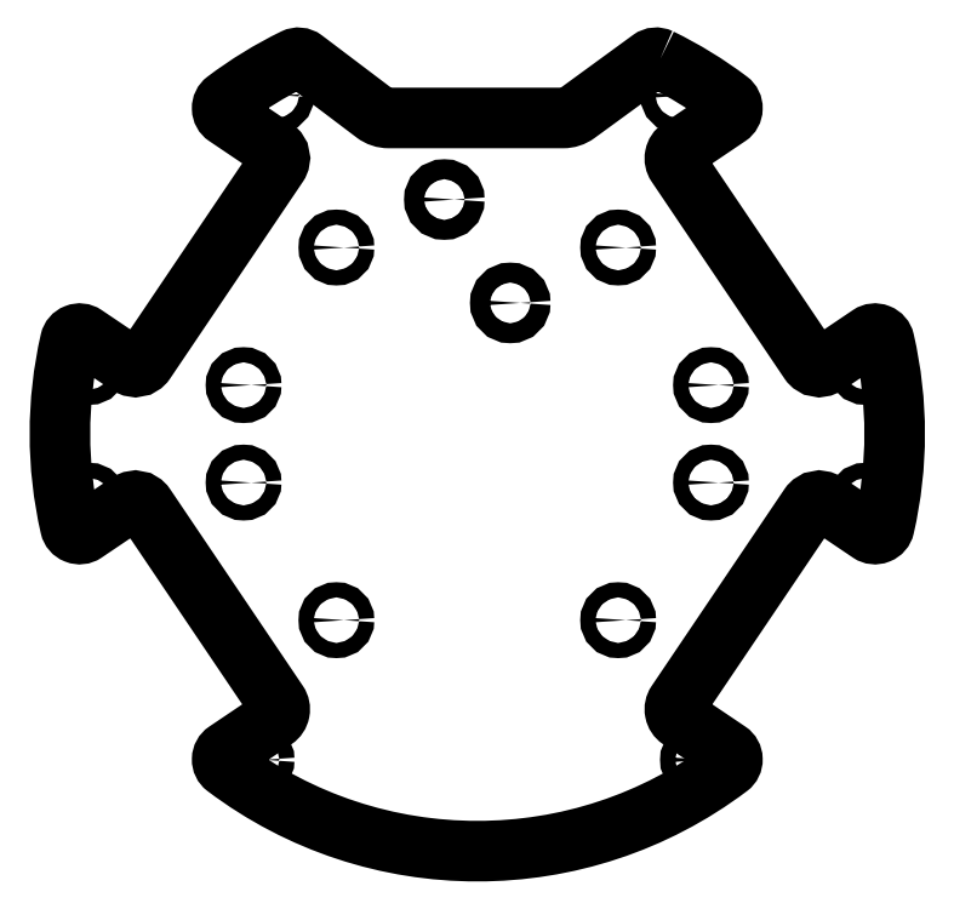
<metadata>
{"format":"dxf","ext":"dxf","renderer":"ezdxf+matplotlib","layout":"modelspace","background":"white","min_lineweight":24,"dpi":150}
</metadata>
<code>
0
SECTION
2
ENTITIES
0
LWPOLYLINE
8
0
90
40
70
1
43
0
10
38.59
20
79.09
42
0.278
10
36.53
20
78.91
10
21.01
20
67.57
42
-0.159
10
18.06
20
66.61
10
-18.63
20
66.61
42
-0.1633
10
-21.65
20
67.62
10
-36.53
20
78.87
42
0.2826
10
-38.61
20
79.08
42
0.04803
10
-52.99
20
70.26
42
0.5149
10
-52.9
20
67
10
-42.76
20
60.16
42
-0.4142
10
-42.09
20
56.69
10
-70.05
20
15.24
42
-0.4142
10
-73.52
20
14.57
10
-82.73
20
20.78
42
0.527
10
-85.8
20
19.56
42
0.1126
10
-85.8
20
-19.56
42
0.527
10
-82.73
20
-20.78
10
-73.52
20
-14.57
42
-0.4142
10
-70.05
20
-15.24
10
-42.09
20
-56.69
42
-0.4142
10
-42.76
20
-60.16
10
-52.9
20
-67
42
0.5149
10
-52.99
20
-70.26
42
0.3348
10
52.99
20
-70.26
42
0.5149
10
52.9
20
-67
10
42.76
20
-60.16
42
-0.4142
10
42.09
20
-56.69
10
70.05
20
-15.24
42
-0.4142
10
73.52
20
-14.57
10
82.73
20
-20.78
42
0.527
10
85.8
20
-19.56
42
0.1126
10
85.8
20
19.56
42
0.527
10
82.73
20
20.78
10
73.52
20
14.57
42
-0.4142
10
70.05
20
15.24
10
42.09
20
56.69
42
-0.4142
10
42.76
20
60.16
10
52.9
20
67
42
0.5149
10
52.99
20
70.26
42
0.0481
0
CIRCLE
8
0
10
49.28
20
-10.28
30
0
40
1.6
210
0
220
-0
230
1
0
CIRCLE
8
0
10
49.28
20
10.28
30
0
40
1.6
210
0
220
-0
230
1
0
CIRCLE
8
0
10
-46.53
20
-68.73
30
0
40
1.6
210
0
220
-0
230
1
0
CIRCLE
8
0
10
81.79
20
-14.11
30
0
40
1.6
210
0
220
-0
230
1
0
CIRCLE
8
0
10
42.37
20
71.37
30
0
40
1.6
210
0
220
-0
230
1
0
CIRCLE
8
0
10
29.7
20
39.29
30
0
40
1.6
210
0
220
-0
230
1
0
CIRCLE
8
0
10
-81.79
20
14.11
30
0
40
1.6
210
0
220
-0
230
1
0
CIRCLE
8
0
10
81.79
20
14.11
30
0
40
1.6
210
0
220
-0
230
1
0
CIRCLE
8
0
10
46.53
20
-68.73
30
0
40
1.6
210
0
220
-0
230
1
0
CIRCLE
8
0
10
-29.7
20
39.29
30
0
40
1.6
210
0
220
-0
230
1
0
CIRCLE
8
0
10
6.95
20
27.61
30
0
40
2.1
210
0
220
-0
230
1
0
CIRCLE
8
0
10
-6.95
20
49.41
30
0
40
2.1
210
0
220
-0
230
1
0
CIRCLE
8
0
10
-49.28
20
10.28
30
0
40
1.6
210
0
220
-0
230
1
0
CIRCLE
8
0
10
-81.79
20
-14.11
30
0
40
1.6
210
0
220
-0
230
1
0
CIRCLE
8
0
10
-42.37
20
71.37
30
0
40
1.6
210
0
220
-0
230
1
0
CIRCLE
8
0
10
-29.7
20
-39.29
30
0
40
1.6
210
0
220
-0
230
1
0
CIRCLE
8
0
10
-49.28
20
-10.28
30
0
40
1.6
210
0
220
-0
230
1
0
CIRCLE
8
0
10
29.7
20
-39.29
30
0
40
1.6
210
0
220
-0
230
1
0
ENDSEC
0
EOF

</code>
